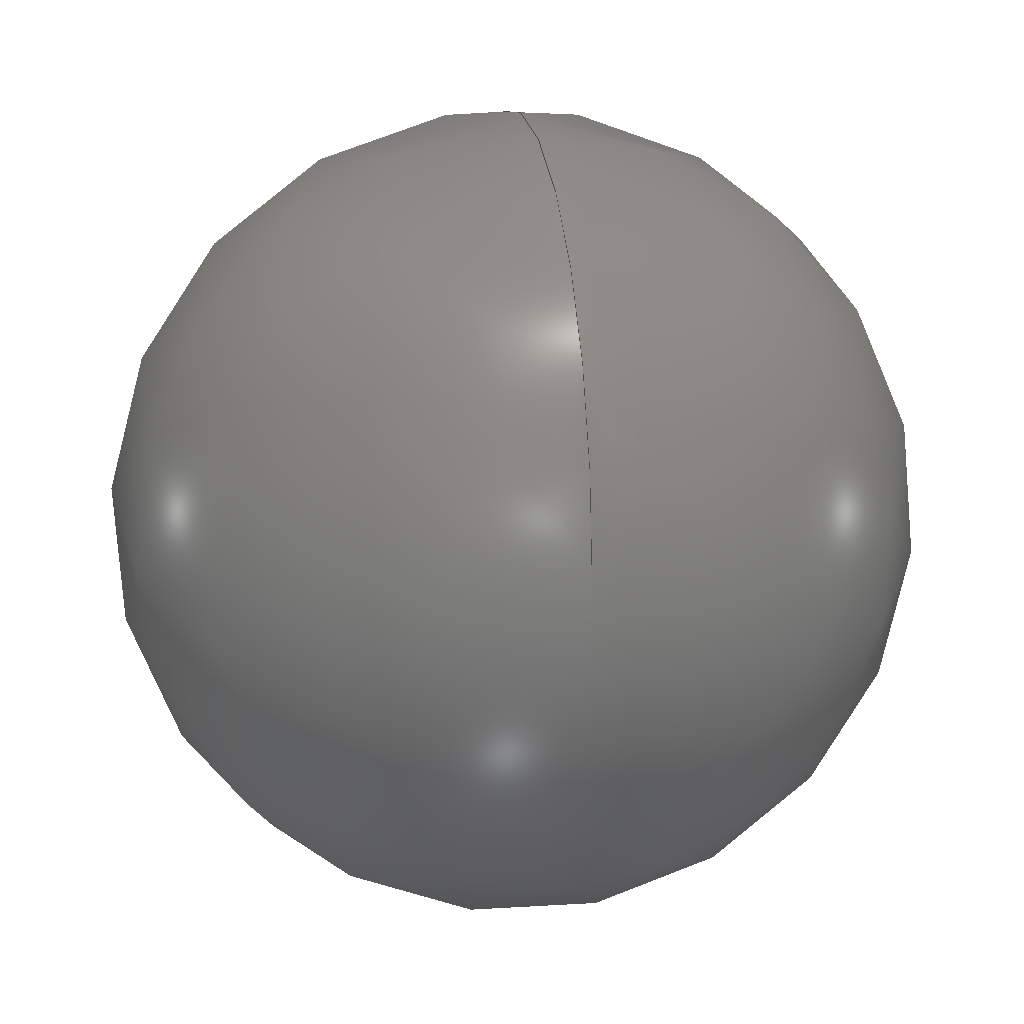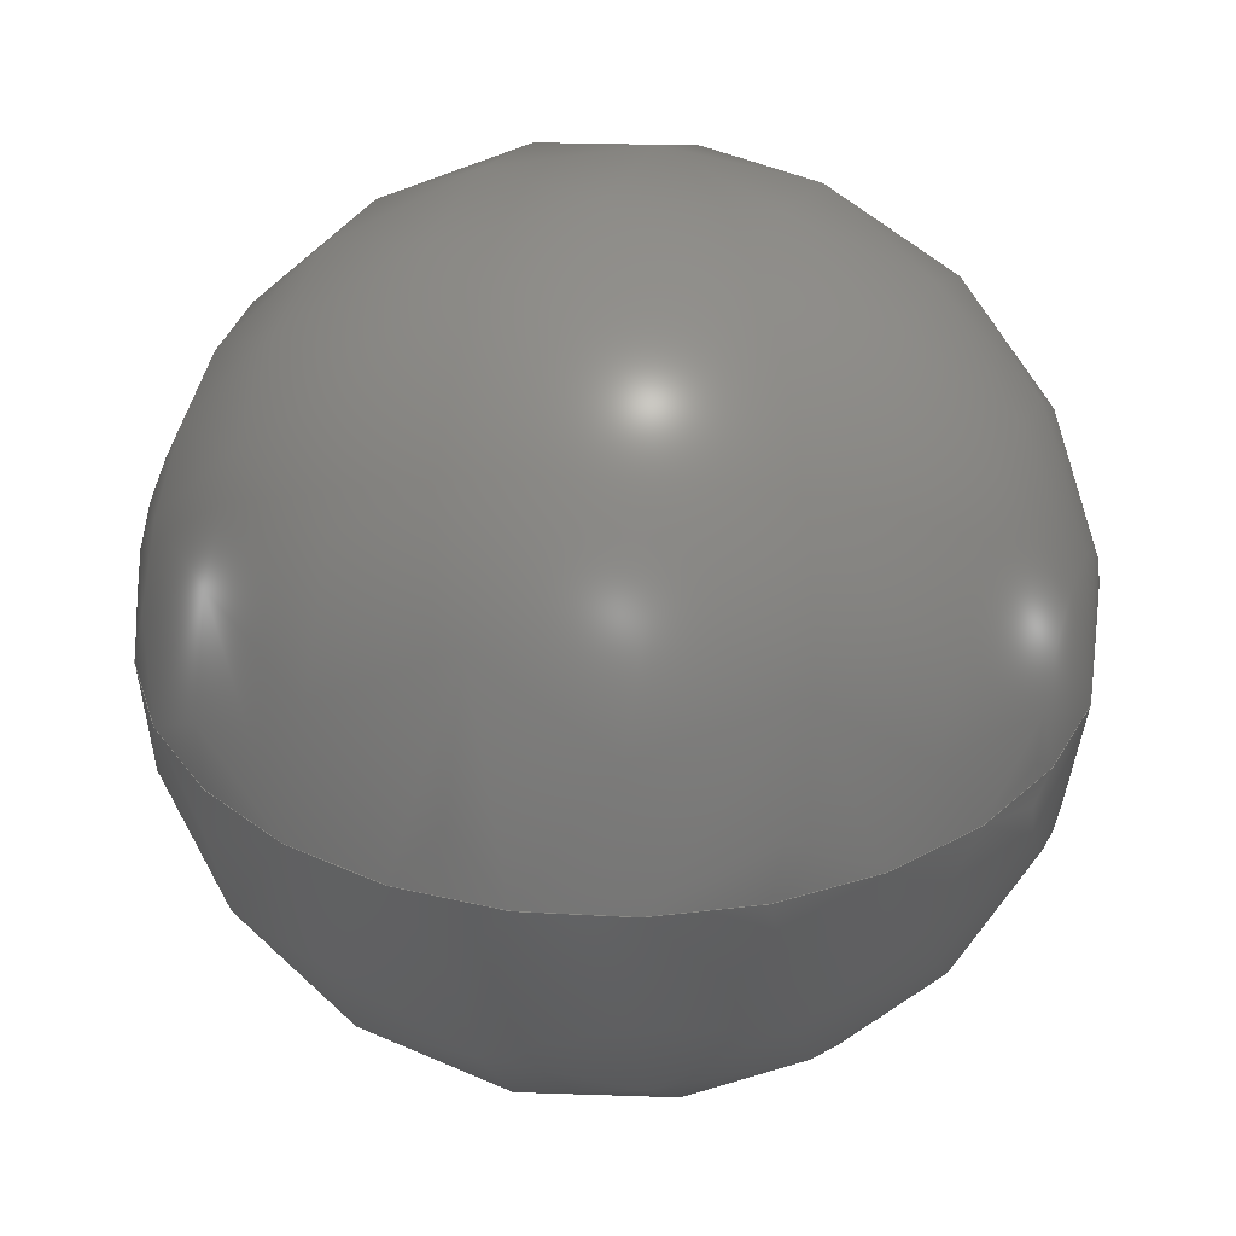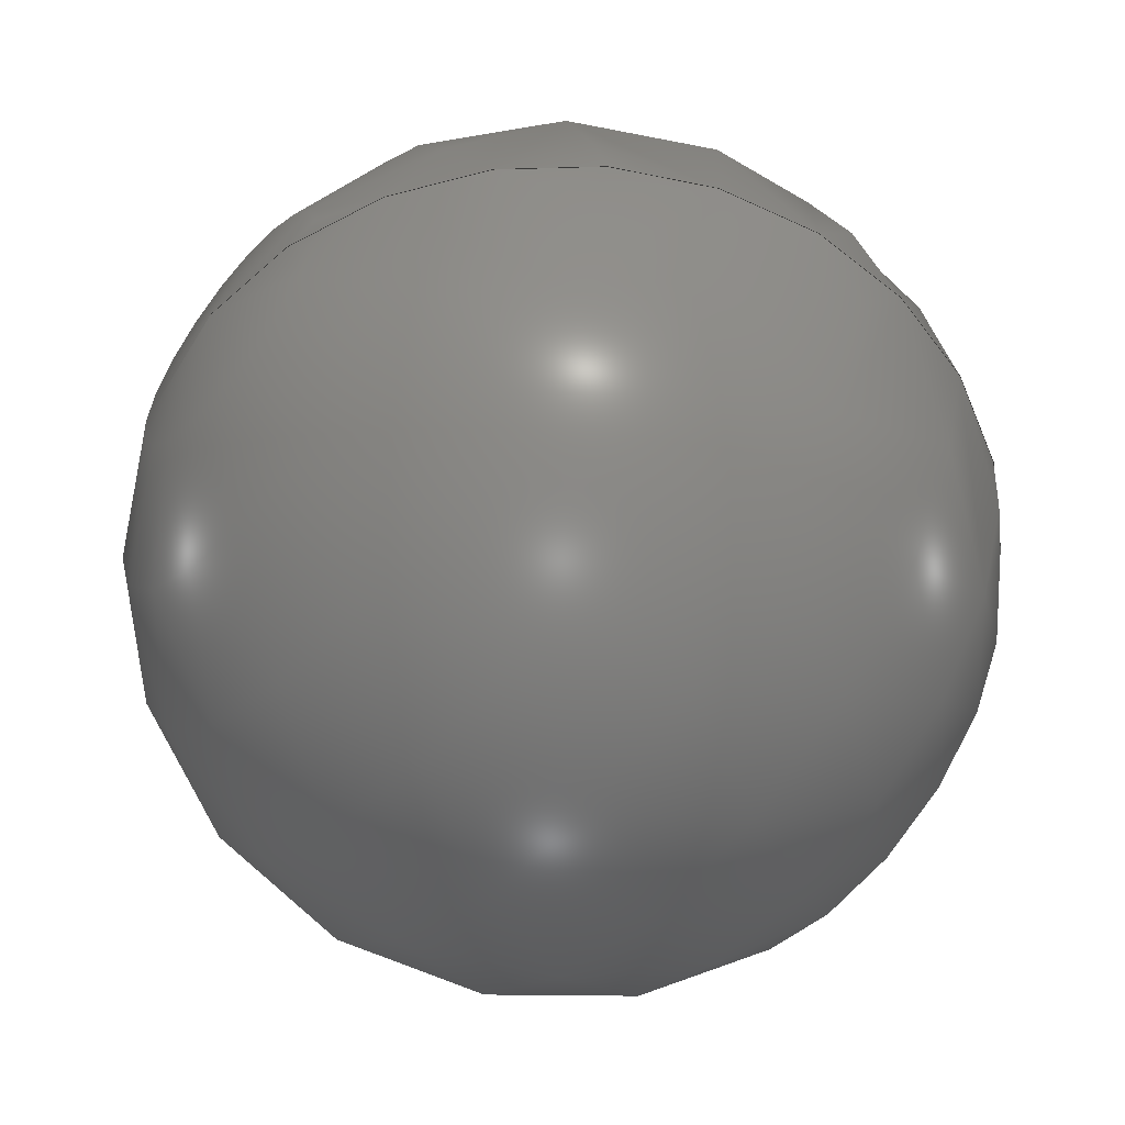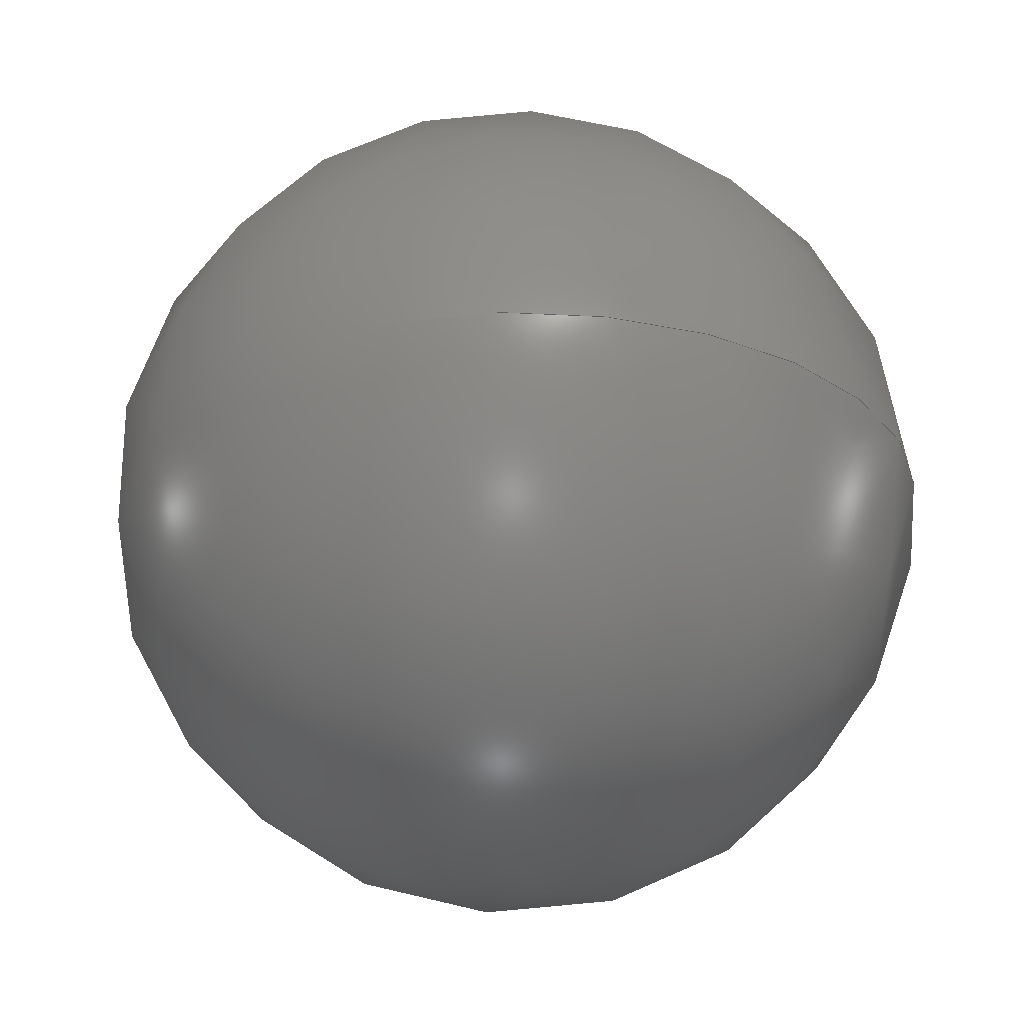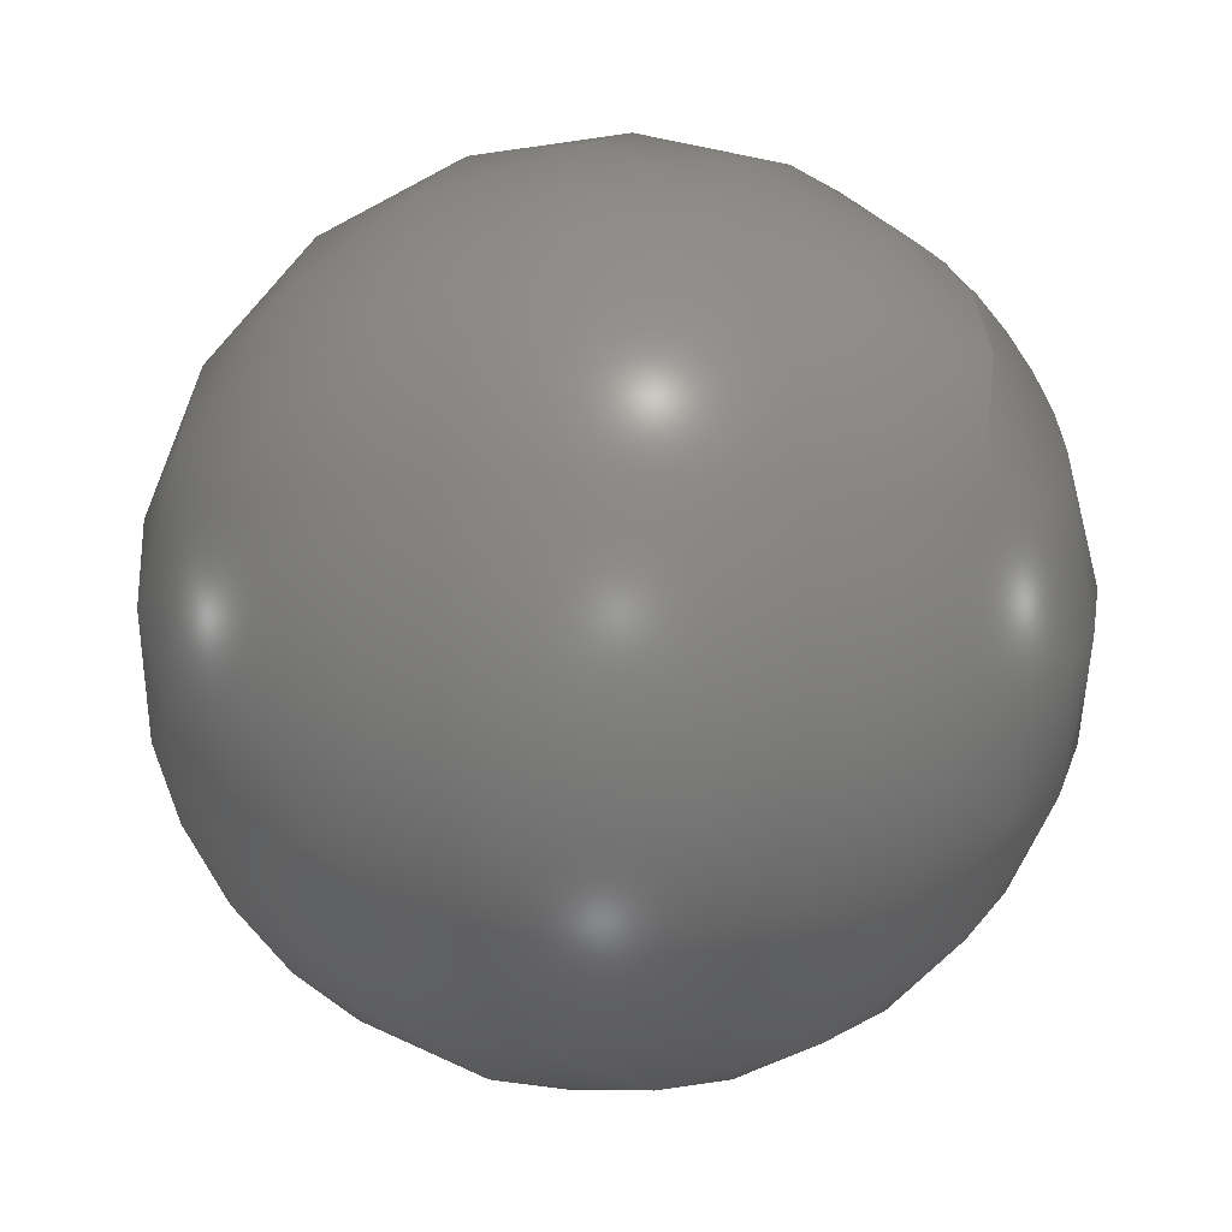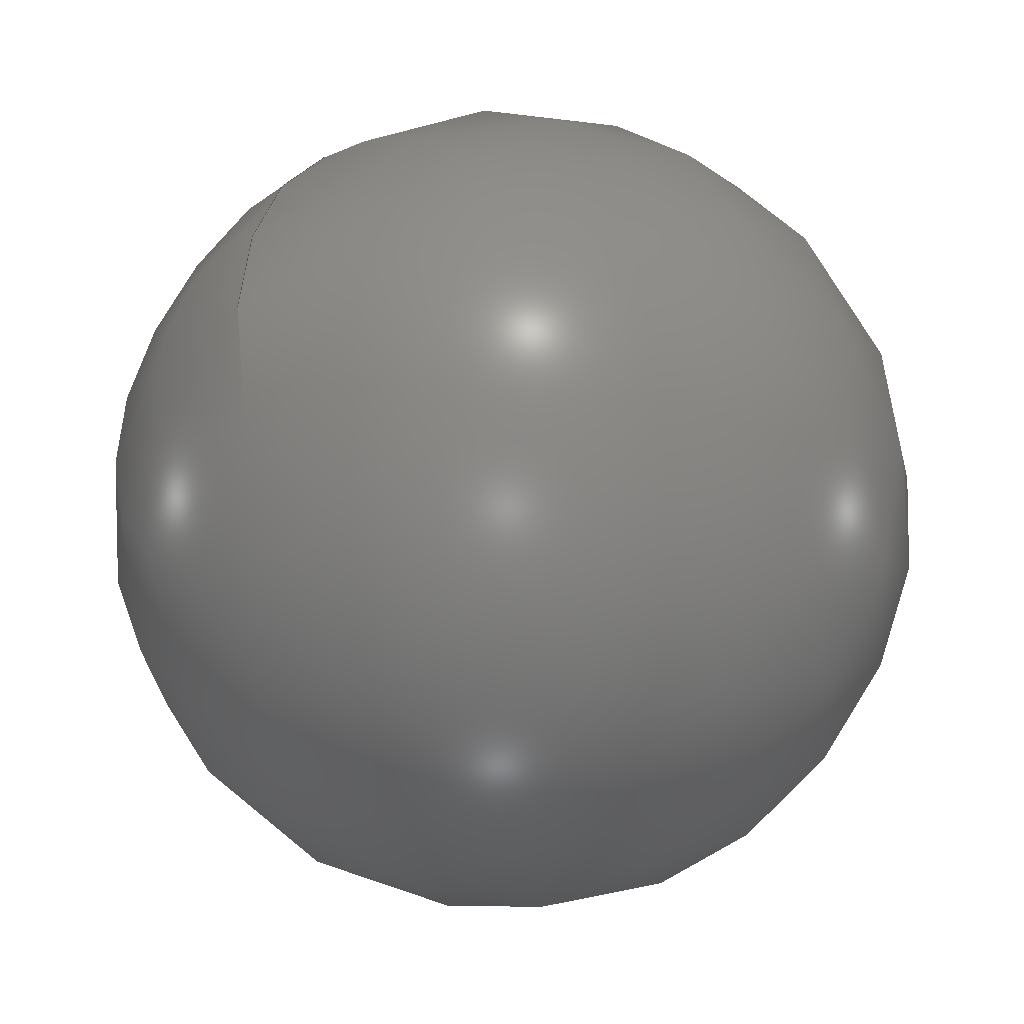
<metadata>
{"format":"step","ext":"step","renderer":"f3d","projection":"perspective","resolution":1024,"background":"white","views":[{"elev":9.2,"azim":-99.9,"up":"+Y"},{"elev":33.0,"azim":-161.7,"up":"+Z"},{"elev":-56.5,"azim":140.1,"up":"+Z"},{"elev":-25.8,"azim":92.2,"up":"+Z"},{"elev":-50.0,"azim":42.3,"up":"+Y"},{"elev":-36.5,"azim":128.8,"up":"+Y"}]}
</metadata>
<code>
ISO-10303-21;
DATA;
#1=PROPERTY_DEFINITION_REPRESENTATION(#5,#3);
#2=PROPERTY_DEFINITION_REPRESENTATION(#6,#4);
#3=REPRESENTATION('',(#7),#38);
#4=REPRESENTATION('',(#8),#38);
#5=PROPERTY_DEFINITION('pmi validation property','',#43);
#6=PROPERTY_DEFINITION('pmi validation property','',#43);
#7=VALUE_REPRESENTATION_ITEM('number of annotations',COUNT_MEASURE(0));
#8=VALUE_REPRESENTATION_ITEM('number of views',COUNT_MEASURE(0));
#9=SHAPE_REPRESENTATION_RELATIONSHIP('','',#27,#10);
#10=ADVANCED_BREP_SHAPE_REPRESENTATION('',(#25),#38);
#11=VERTEX_POINT('',#36);
#12=VERTEX_LOOP('',#11);
#13=FACE_BOUND('',#12,.T.);
#14=SPHERICAL_SURFACE('',#29,0.003572);
#15=ADVANCED_FACE('',(#13),#14,.T.);
#16=CLOSED_SHELL('',(#15));
#17=STYLED_ITEM('',(#18),#25);
#18=PRESENTATION_STYLE_ASSIGNMENT((#19));
#19=SURFACE_STYLE_USAGE(.BOTH.,#20);
#20=SURFACE_SIDE_STYLE('',(#21));
#21=SURFACE_STYLE_FILL_AREA(#22);
#22=FILL_AREA_STYLE('',(#23));
#23=FILL_AREA_STYLE_COLOUR('',#24);
#24=COLOUR_RGB('',0.6902,0.6902,0.6902);
#25=MANIFOLD_SOLID_BREP('6006ZZ Ball',#16);
#26=SHAPE_DEFINITION_REPRESENTATION(#43,#27);
#27=SHAPE_REPRESENTATION('6006ZZ Ball',(#28),#38);
#28=AXIS2_PLACEMENT_3D('',#34,#30,#31);
#29=AXIS2_PLACEMENT_3D('',#35,#32,#33);
#30=DIRECTION('',(0,0,1));
#31=DIRECTION('',(1,0,0));
#32=DIRECTION('',(1,0,0));
#33=DIRECTION('',(0,1,0));
#34=CARTESIAN_POINT('',(0,0,0));
#35=CARTESIAN_POINT('',(2.168e-19,-2.168e-19,0));
#36=CARTESIAN_POINT('',(-0.003572,1.875e-21,0));
#37=MECHANICAL_DESIGN_GEOMETRIC_PRESENTATION_REPRESENTATION('',(#17),#38);
#38=(
GEOMETRIC_REPRESENTATION_CONTEXT(3)
GLOBAL_UNCERTAINTY_ASSIGNED_CONTEXT((#39))
GLOBAL_UNIT_ASSIGNED_CONTEXT((#42,#41,#40))
REPRESENTATION_CONTEXT('6006ZZ Ball','TOP_LEVEL_ASSEMBLY_PART')
);
#39=UNCERTAINTY_MEASURE_WITH_UNIT(LENGTH_MEASURE(1e-08),#42,
'DISTANCE_ACCURACY_VALUE','Maximum Tolerance applied to model');
#40=(
NAMED_UNIT(*)
SI_UNIT($,.STERADIAN.)
SOLID_ANGLE_UNIT()
);
#41=(
NAMED_UNIT(*)
PLANE_ANGLE_UNIT()
SI_UNIT($,.RADIAN.)
);
#42=(
LENGTH_UNIT()
NAMED_UNIT(*)
SI_UNIT($,.METRE.)
);
#43=PRODUCT_DEFINITION_SHAPE('','',#44);
#44=PRODUCT_DEFINITION('','',#46,#45);
#45=PRODUCT_DEFINITION_CONTEXT('',#52,'design');
#46=PRODUCT_DEFINITION_FORMATION_WITH_SPECIFIED_SOURCE('','',#48,
 .NOT_KNOWN.);
#47=PRODUCT_RELATED_PRODUCT_CATEGORY('','',(#48));
#48=PRODUCT('6006ZZ Ball','6006ZZ Ball','6006ZZ Ball',(#50));
#49=PRODUCT_CATEGORY('','');
#50=PRODUCT_CONTEXT('',#52,'mechanical');
#51=APPLICATION_PROTOCOL_DEFINITION('international standard',
'automotive_design',2010,#52);
#52=APPLICATION_CONTEXT(
'core data for automotive mechanical design processes');
ENDSEC;
END-ISO-10303-21;

</code>
